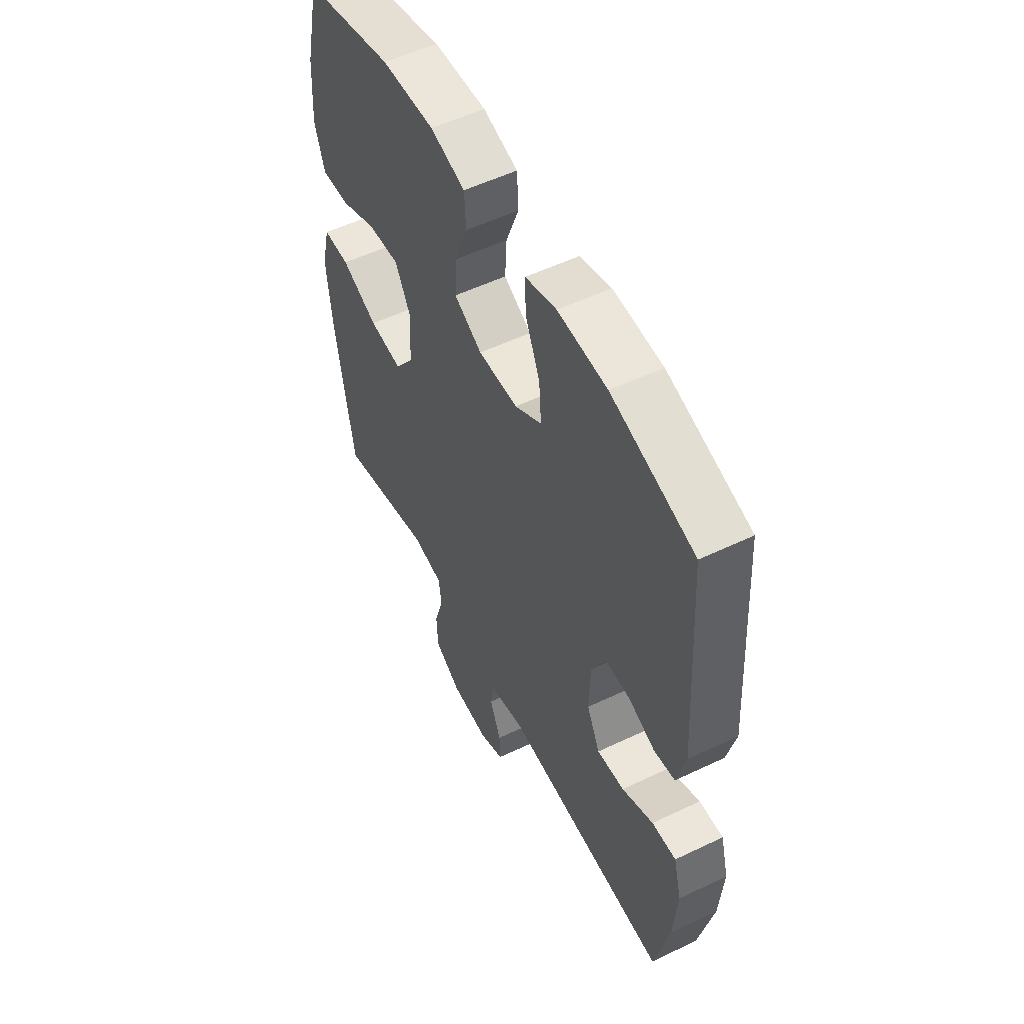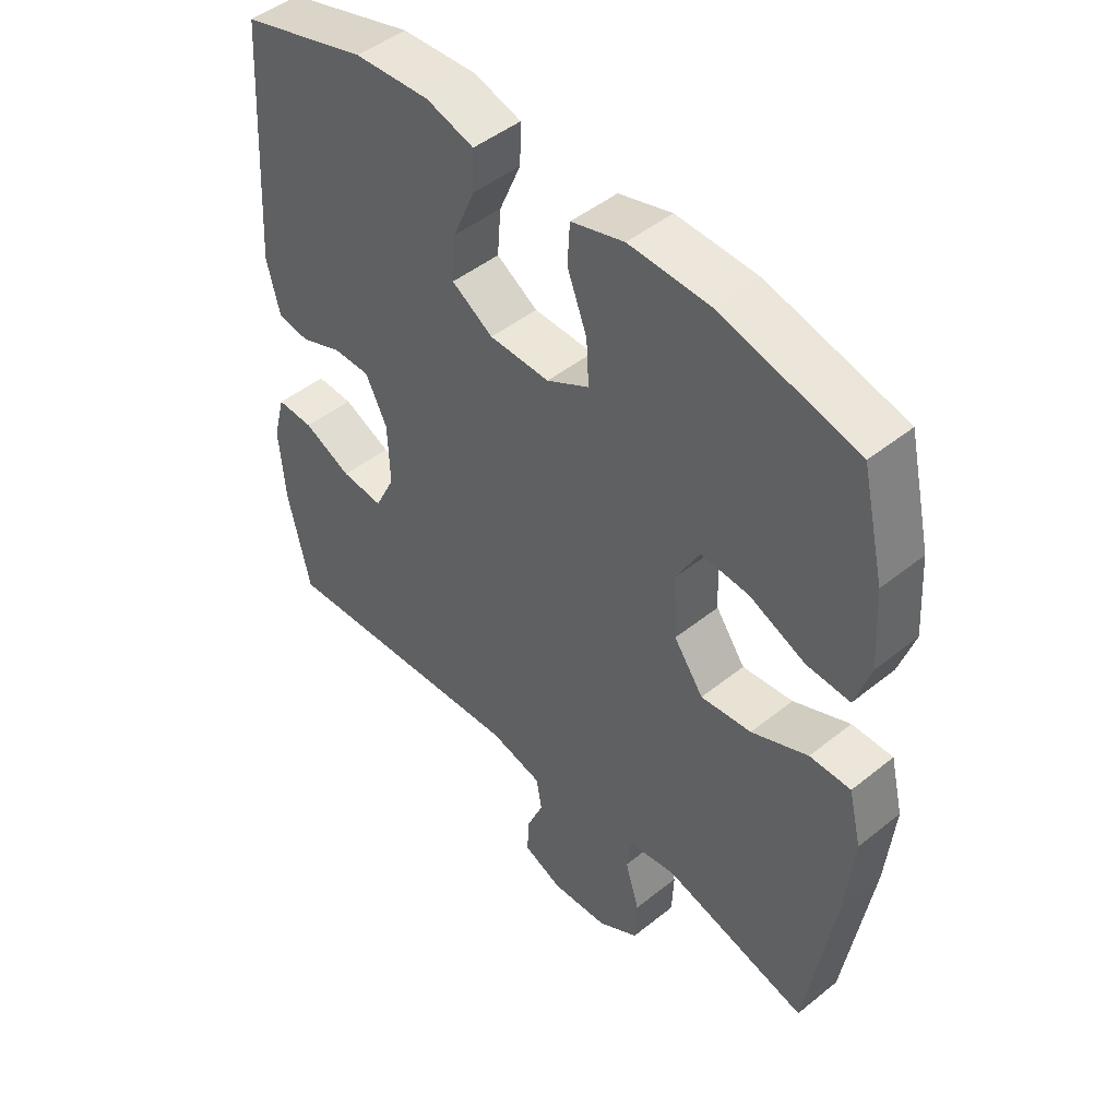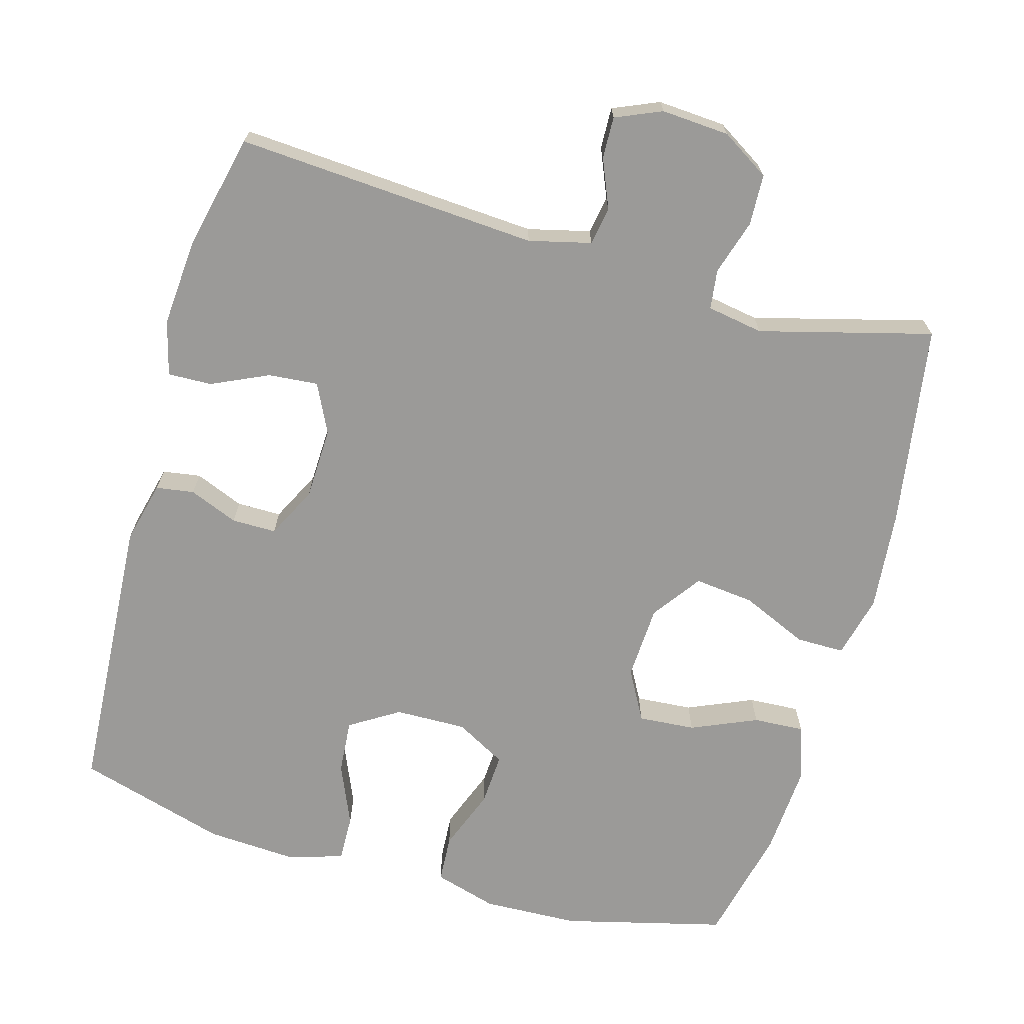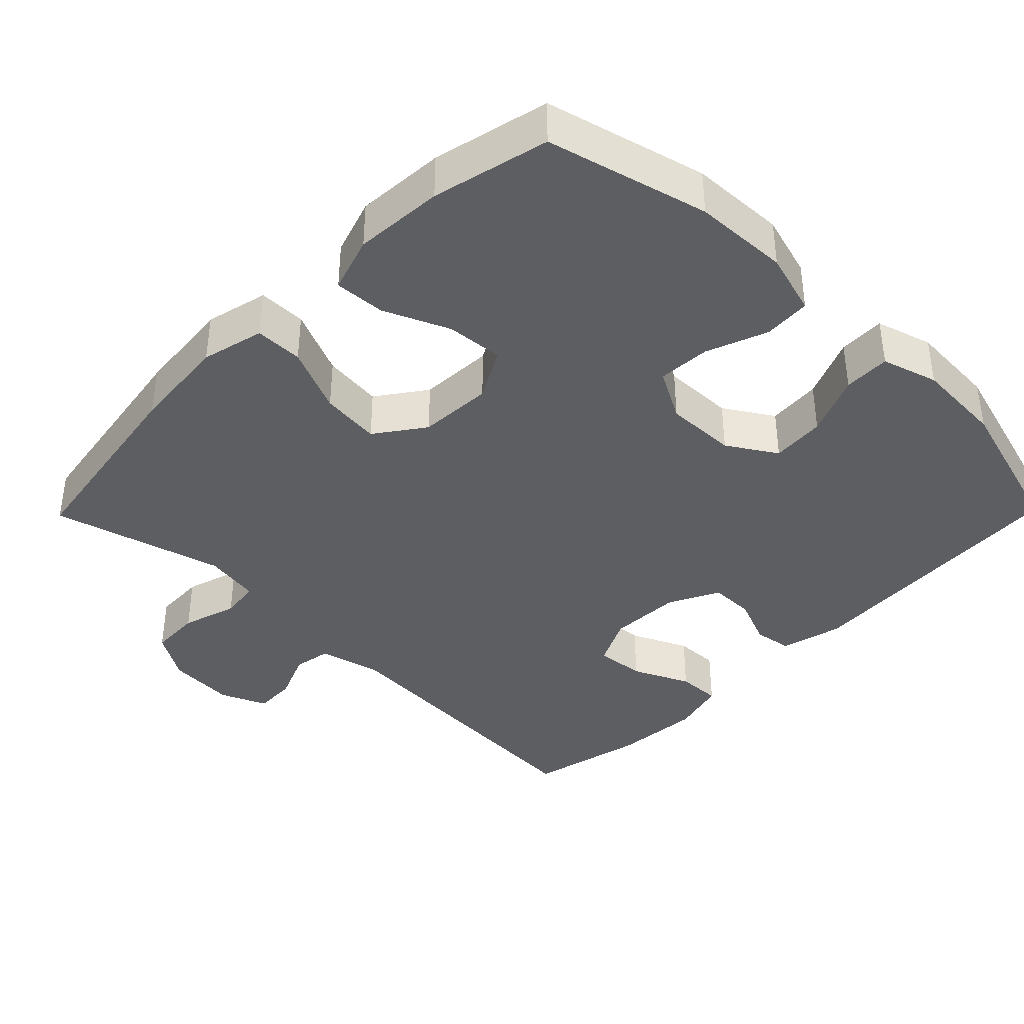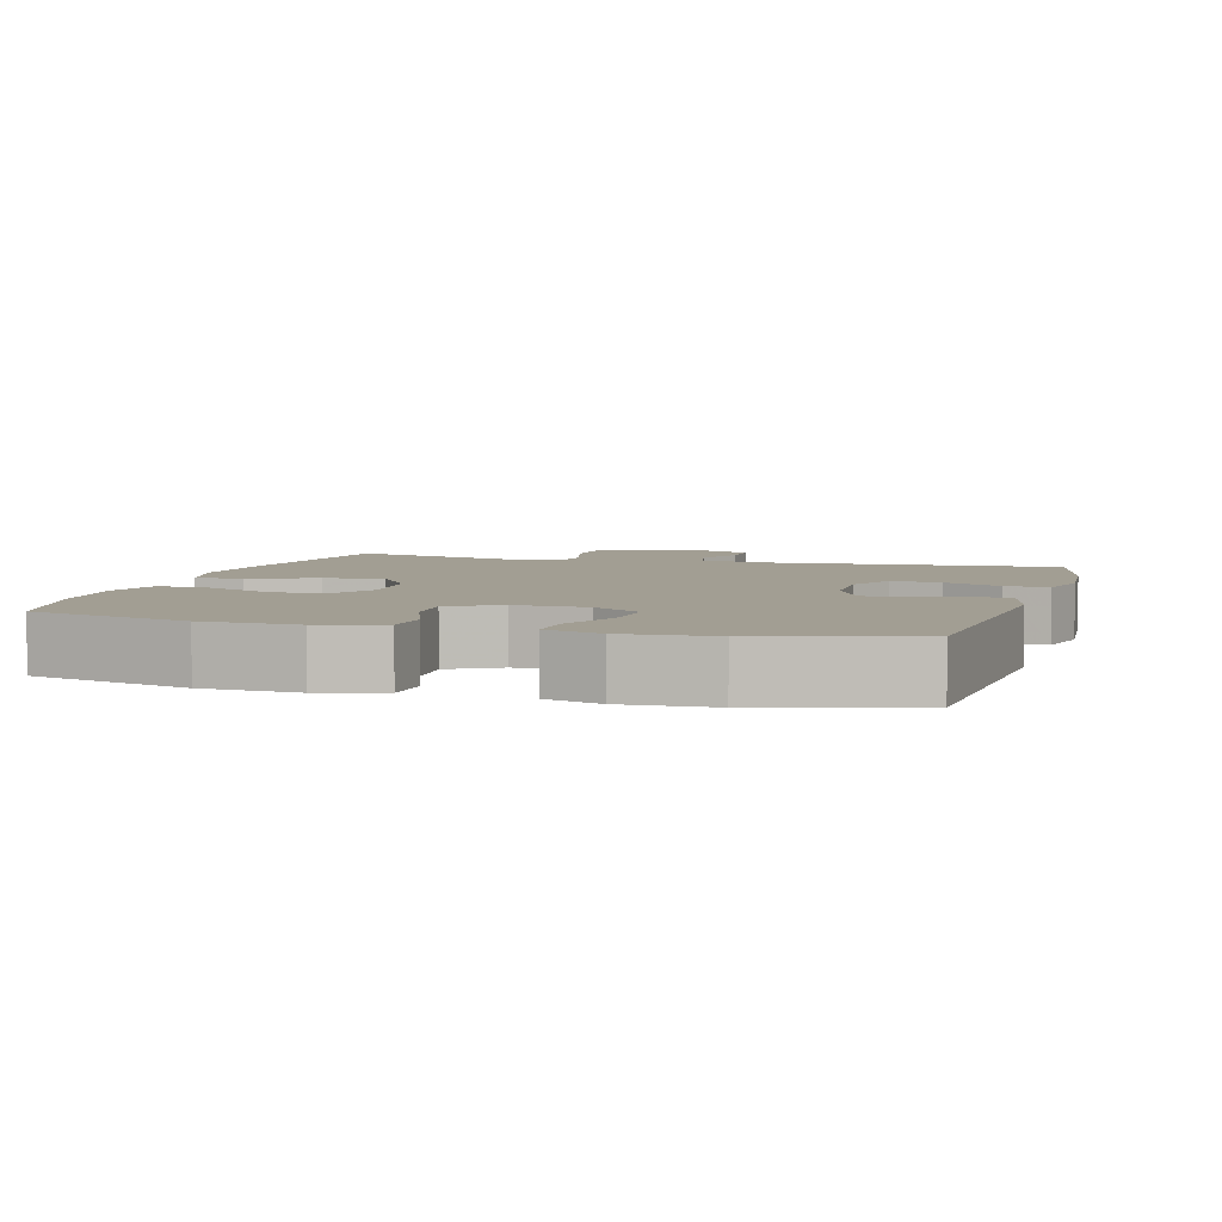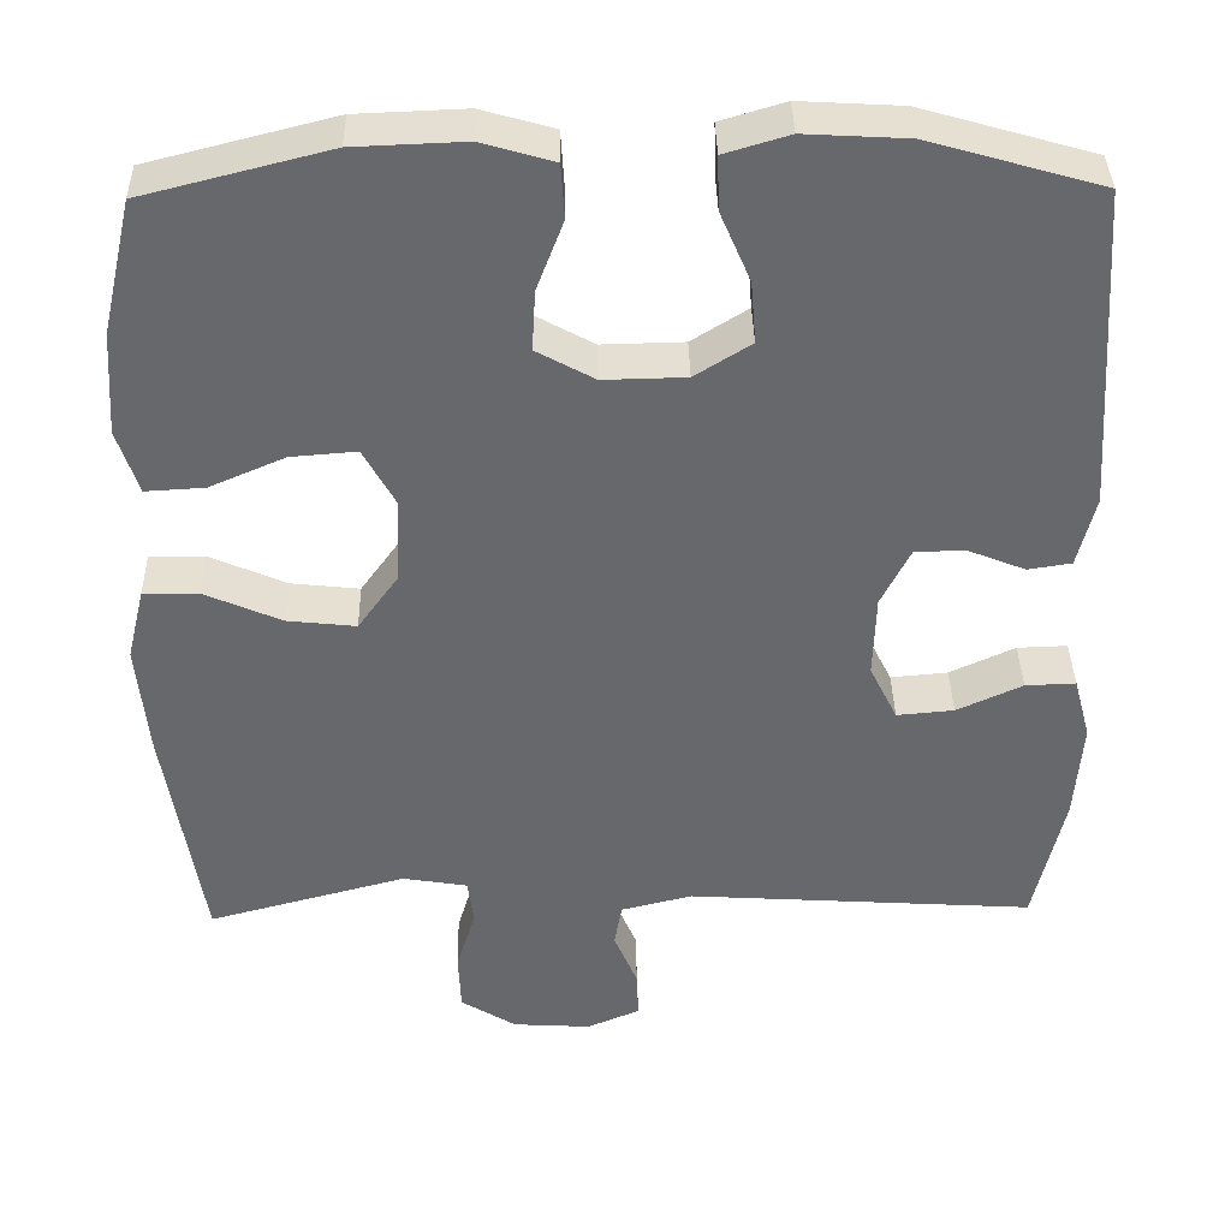
<metadata>
{"format":"obj","ext":"obj","renderer":"f3d","projection":"perspective","resolution":1024,"background":"white","views":[{"elev":54.4,"azim":63.1,"up":"+Z"},{"elev":47.2,"azim":-132.2,"up":"+Z"},{"elev":-69.3,"azim":164.1,"up":"+Y"},{"elev":-39.0,"azim":-44.4,"up":"+Y"},{"elev":5.0,"azim":16.2,"up":"+Y"},{"elev":37.7,"azim":-1.2,"up":"+Z"}]}
</metadata>
<code>
v -0.5 0.07 0.5
v -0.279 0.07 0.556
v -0.148 0.07 0.561
v -0.062 0.07 0.536
v -0.058 0.07 0.471
v -0.09 0.07 0.387
v -0.094 0.07 0.315
v -0.025 0.07 0.277
v 0.073 0.07 0.279
v 0.14 0.07 0.321
v 0.134 0.07 0.395
v 0.098 0.07 0.479
v 0.096 0.07 0.543
v 0.173 0.07 0.566
v 0.295 0.07 0.559
v 0.5 0.07 0.5
v 0.525 0.07 0.112
v 0.504 0.07 0.027
v 0.452 0.07 0.019
v 0.385 0.07 0.046
v 0.324 0.07 0.046
v 0.289 0.07 -0.024
v 0.286 0.07 -0.123
v 0.319 0.07 -0.19
v 0.387 0.07 -0.184
v 0.465 0.07 -0.148
v 0.525 0.07 -0.146
v 0.545 0.07 -0.221
v 0.536 0.07 -0.34
v 0.5 0.07 -0.5
v 0.086 0.07 -0.473
v 0.001 0.07 -0.494
v -0.008 0.07 -0.546
v 0.02 0.07 -0.613
v 0.022 0.07 -0.67
v -0.041 0.07 -0.697
v -0.134 0.07 -0.691
v -0.2 0.07 -0.65
v -0.203 0.07 -0.58
v -0.18 0.07 -0.504
v -0.187 0.07 -0.45
v -0.264 0.07 -0.437
v -0.5 0.07 -0.5
v -0.544 0.07 -0.222
v -0.557 0.07 -0.086
v -0.536 0.07 0
v -0.47 0.07 0
v -0.379 0.07 -0.04
v -0.297 0.07 -0.049
v -0.249 0.07 0.018
v -0.244 0.07 0.12
v -0.282 0.07 0.189
v -0.36 0.07 0.183
v -0.45 0.07 0.144
v -0.52 0.07 0.14
v -0.545 0.07 0.217
v -0.537 0.07 0.34
v -0.5 0 0.5
v -0.279 0 0.556
v -0.148 0 0.561
v -0.062 0 0.536
v -0.058 0 0.471
v -0.09 0 0.387
v -0.094 0 0.315
v -0.025 0 0.277
v 0.073 0 0.279
v 0.14 0 0.321
v 0.134 0 0.395
v 0.098 0 0.479
v 0.096 0 0.543
v 0.173 0 0.566
v 0.295 0 0.559
v 0.5 0 0.5
v 0.525 0 0.112
v 0.504 0 0.027
v 0.452 0 0.019
v 0.385 0 0.046
v 0.324 0 0.046
v 0.289 0 -0.024
v 0.286 0 -0.123
v 0.319 0 -0.19
v 0.387 0 -0.184
v 0.465 0 -0.148
v 0.525 0 -0.146
v 0.545 0 -0.221
v 0.536 0 -0.34
v 0.5 0 -0.5
v 0.086 0 -0.473
v 0.001 0 -0.494
v -0.008 0 -0.546
v 0.02 0 -0.613
v 0.022 0 -0.67
v -0.041 0 -0.697
v -0.134 0 -0.691
v -0.2 0 -0.65
v -0.203 0 -0.58
v -0.18 0 -0.504
v -0.187 0 -0.45
v -0.264 0 -0.437
v -0.5 0 -0.5
v -0.544 0 -0.222
v -0.557 0 -0.086
v -0.536 0 0
v -0.47 0 0
v -0.379 0 -0.04
v -0.297 0 -0.049
v -0.249 0 0.018
v -0.244 0 0.12
v -0.282 0 0.189
v -0.36 0 0.183
v -0.45 0 0.144
v -0.52 0 0.14
v -0.545 0 0.217
v -0.537 0 0.34
f 4 5 6
f 3 4 6
f 2 3 6
f 1 2 6
f 57 1 6
f 56 57 6
f 55 56 6
f 54 55 6
f 53 54 6
f 52 53 6 7
f 51 52 7 8
f 50 51 8 9
f 49 50 9 10
f 46 47 48
f 45 46 48
f 44 45 48
f 43 44 48
f 42 43 48
f 41 42 48 49
f 38 39 40
f 37 38 40
f 36 37 40
f 35 36 40
f 34 35 40
f 33 34 40
f 32 33 40 41
f 41 49 10
f 32 41 10
f 31 32 10
f 29 30 31
f 28 29 31
f 27 28 31
f 26 27 31
f 25 26 31
f 18 19 20
f 17 18 20
f 16 17 20
f 15 16 20
f 14 15 20
f 13 14 20
f 12 13 20
f 11 12 20
f 10 11 20 21
f 24 25 31
f 23 24 31
f 22 23 31 10
f 10 21 22
f 63 62 61
f 63 61 60
f 63 60 59
f 63 59 58
f 63 58 114
f 63 114 113
f 63 113 112
f 63 112 111
f 63 111 110
f 64 63 110 109
f 65 64 109 108
f 66 65 108 107
f 67 66 107 106
f 105 104 103
f 105 103 102
f 105 102 101
f 105 101 100
f 105 100 99
f 106 105 99 98
f 97 96 95
f 97 95 94
f 97 94 93
f 97 93 92
f 97 92 91
f 97 91 90
f 98 97 90 89
f 67 106 98
f 67 98 89
f 67 89 88
f 88 87 86
f 88 86 85
f 88 85 84
f 88 84 83
f 88 83 82
f 77 76 75
f 77 75 74
f 77 74 73
f 77 73 72
f 77 72 71
f 77 71 70
f 77 70 69
f 77 69 68
f 78 77 68 67
f 88 82 81
f 88 81 80
f 67 88 80 79
f 79 78 67
f 1 58 59 2
f 2 59 60 3
f 3 60 61 4
f 4 61 62 5
f 5 62 63 6
f 6 63 64 7
f 7 64 65 8
f 8 65 66 9
f 9 66 67 10
f 10 67 68 11
f 11 68 69 12
f 12 69 70 13
f 13 70 71 14
f 14 71 72 15
f 15 72 73 16
f 16 73 74 17
f 17 74 75 18
f 18 75 76 19
f 19 76 77 20
f 20 77 78 21
f 21 78 79 22
f 22 79 80 23
f 23 80 81 24
f 24 81 82 25
f 25 82 83 26
f 26 83 84 27
f 27 84 85 28
f 28 85 86 29
f 29 86 87 30
f 30 87 88 31
f 31 88 89 32
f 32 89 90 33
f 33 90 91 34
f 34 91 92 35
f 35 92 93 36
f 36 93 94 37
f 37 94 95 38
f 38 95 96 39
f 39 96 97 40
f 40 97 98 41
f 41 98 99 42
f 42 99 100 43
f 43 100 101 44
f 44 101 102 45
f 45 102 103 46
f 46 103 104 47
f 47 104 105 48
f 48 105 106 49
f 49 106 107 50
f 50 107 108 51
f 51 108 109 52
f 52 109 110 53
f 53 110 111 54
f 54 111 112 55
f 55 112 113 56
f 56 113 114 57
f 57 114 58 1

</code>
